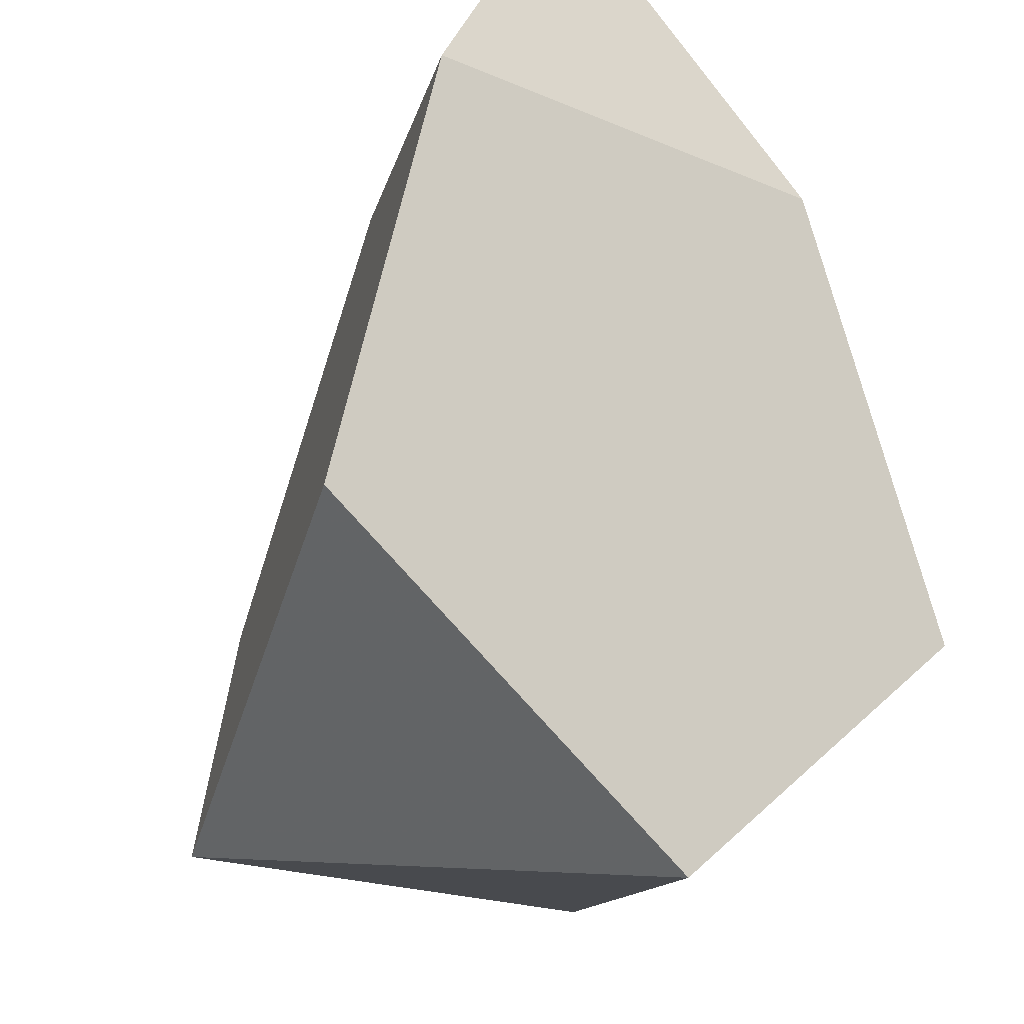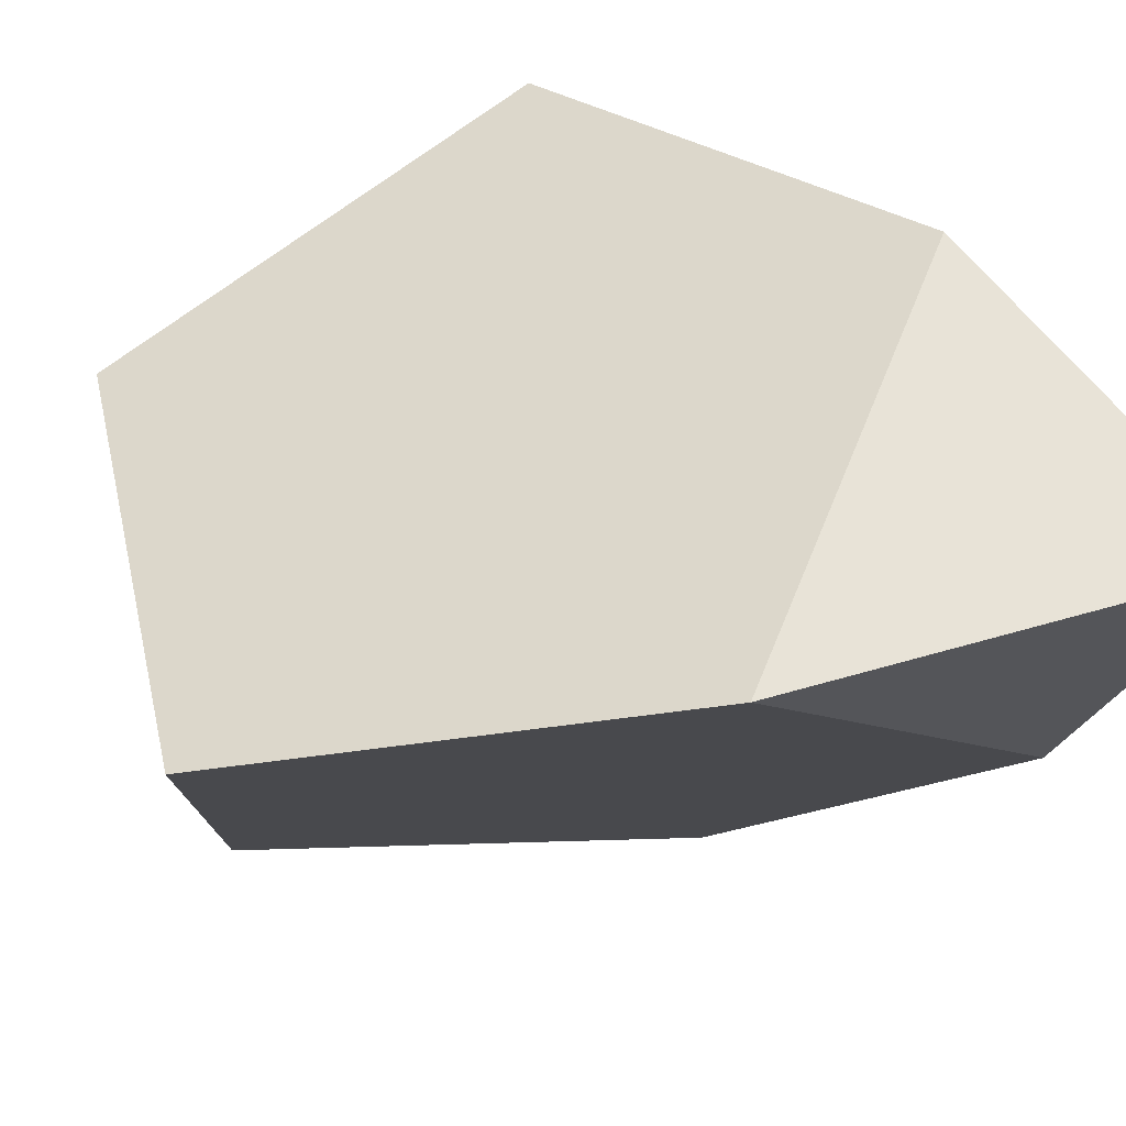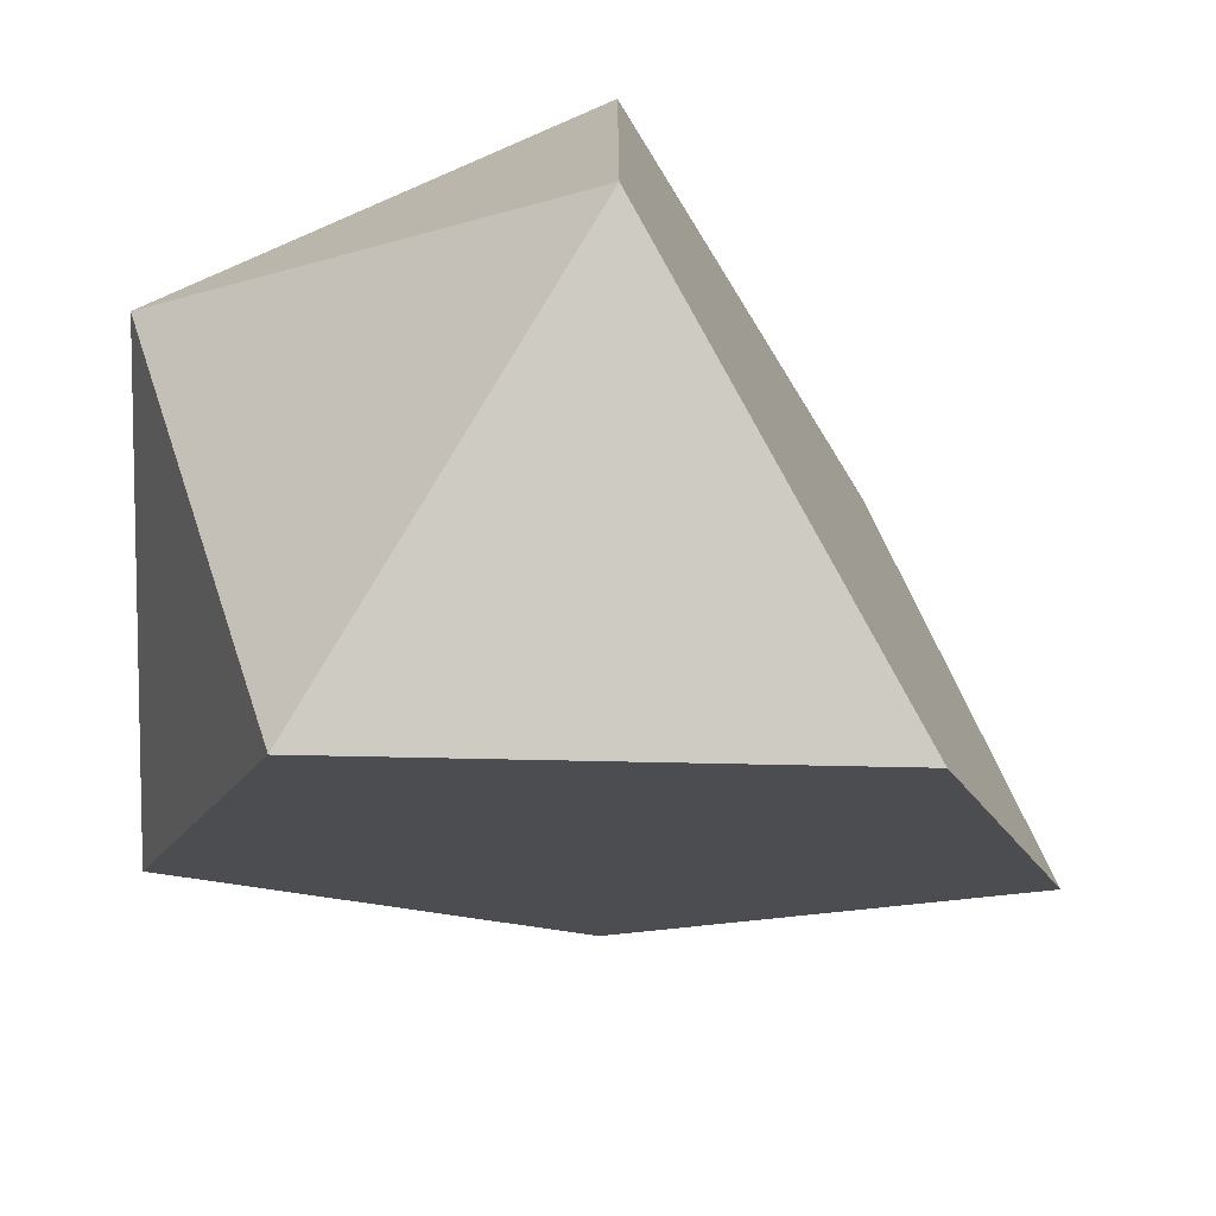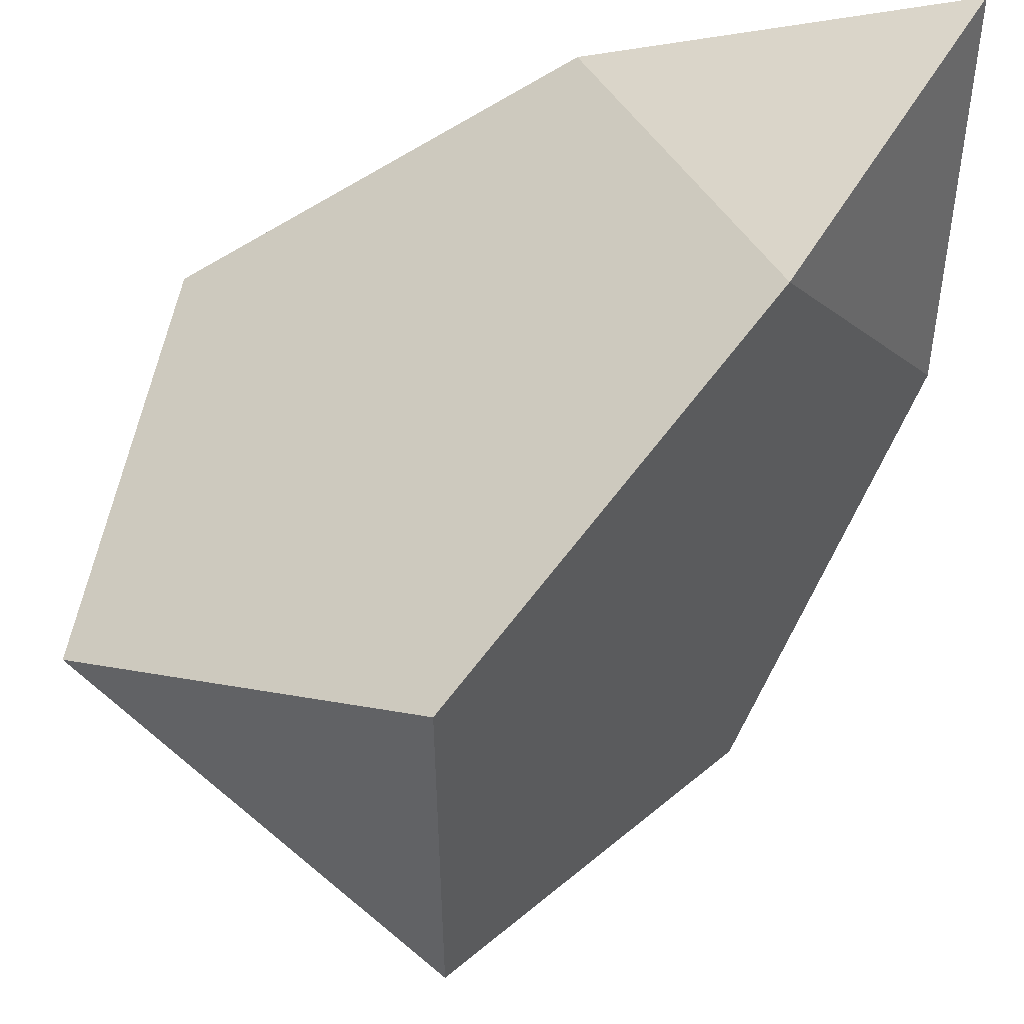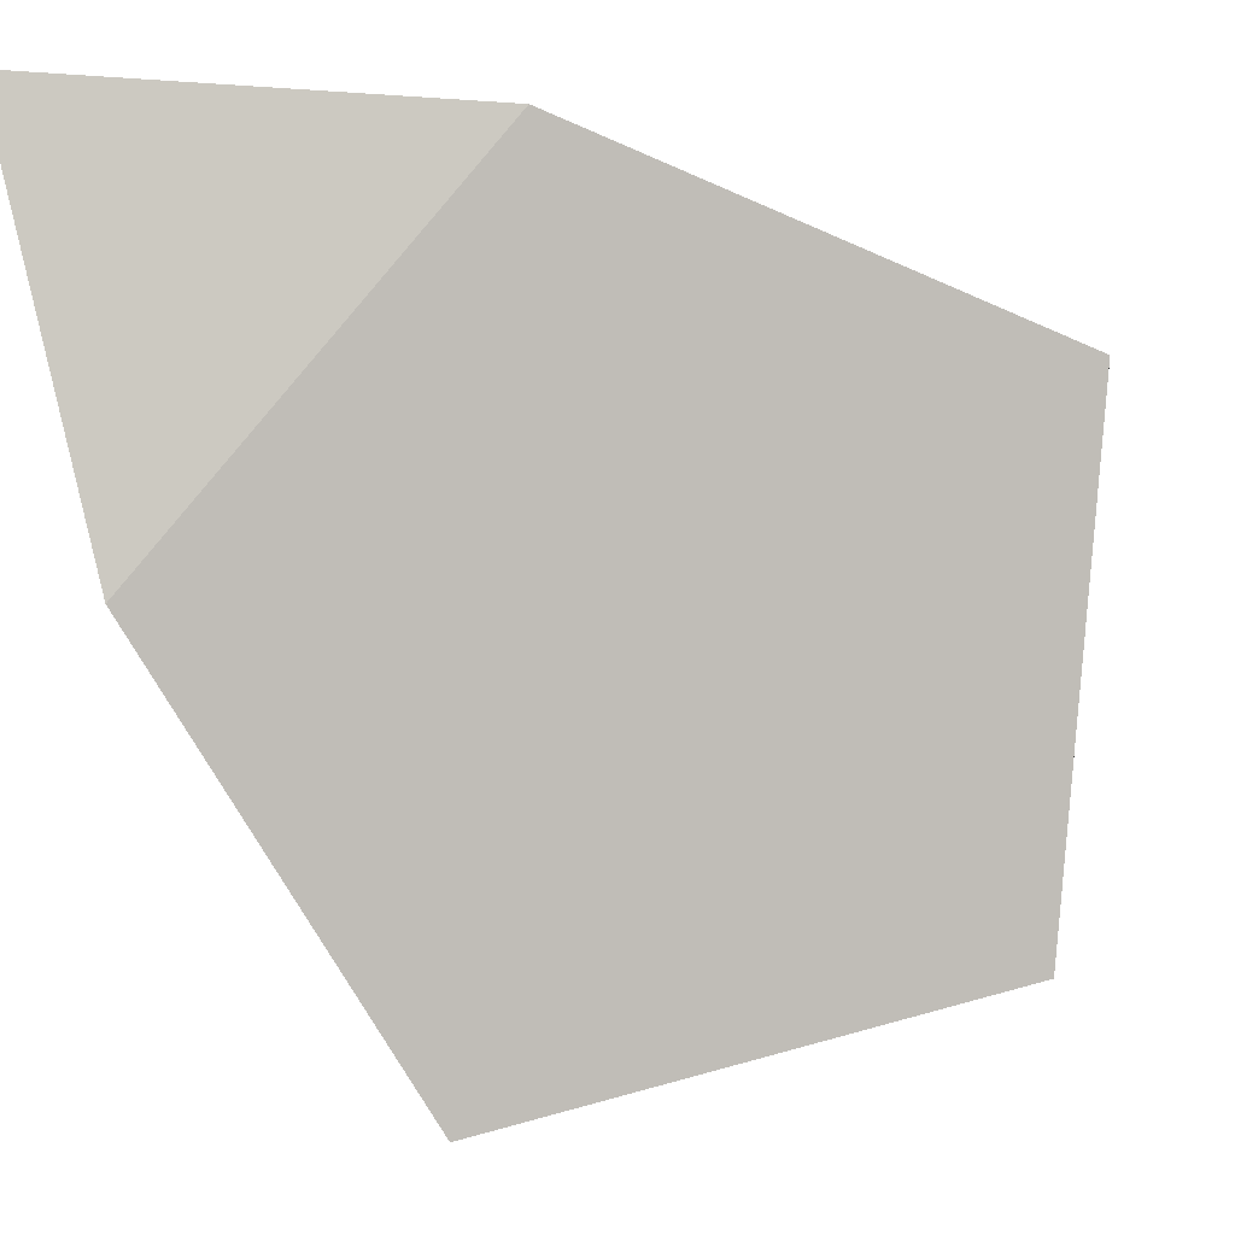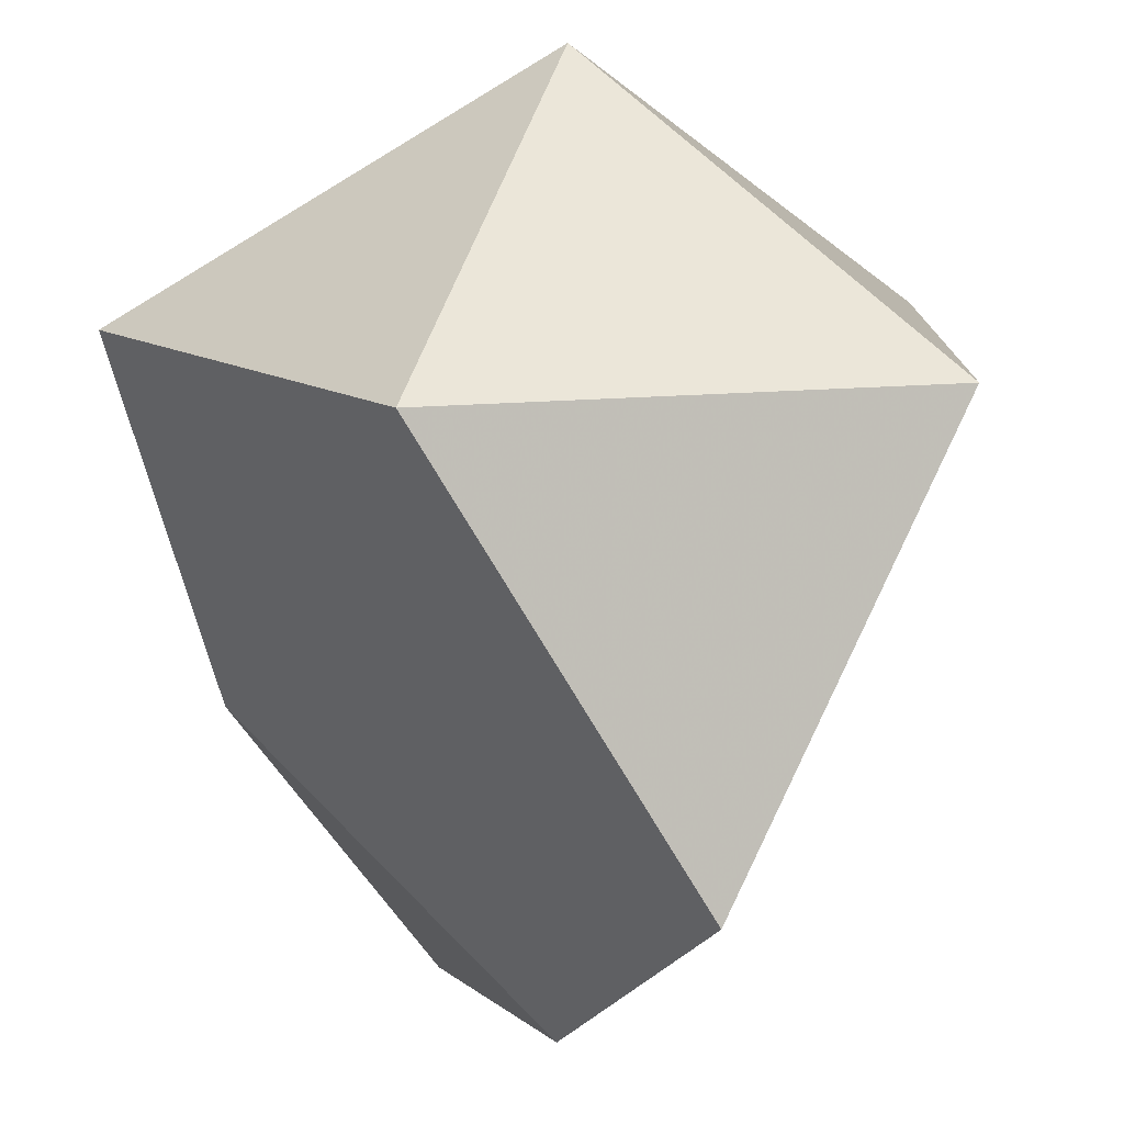
<metadata>
{"format":"obj","ext":"obj","renderer":"f3d","projection":"perspective","resolution":1024,"background":"white","views":[{"elev":-67.6,"azim":39.8,"up":"+Y"},{"elev":77.2,"azim":-35.7,"up":"+Y"},{"elev":-73.8,"azim":-1.2,"up":"+Z"},{"elev":54.0,"azim":9.6,"up":"+Z"},{"elev":64.2,"azim":164.3,"up":"+Y"},{"elev":-77.3,"azim":-58.9,"up":"+Z"}]}
</metadata>
<code>
v 0 0.809 0.5
v 0.5 0 0.809
v -0.809 0.5 0
v 0 -0.809 0.5
v 0.5 0 -0.809
v -0.809 -0.5 0
v 0 -0.809 -0.5
v -0.5 0 -0.809
v 0.8 0.8 0.8
v 0.809 0.5 0
f 10 5 8 3 1
f 1 3 6 4 2
f 2 4 7 5 10
f 6 8 7
f 6 7 4
f 8 6 3
f 7 8 5
f 9 10 1
f 9 1 2
f 9 2 10

</code>
